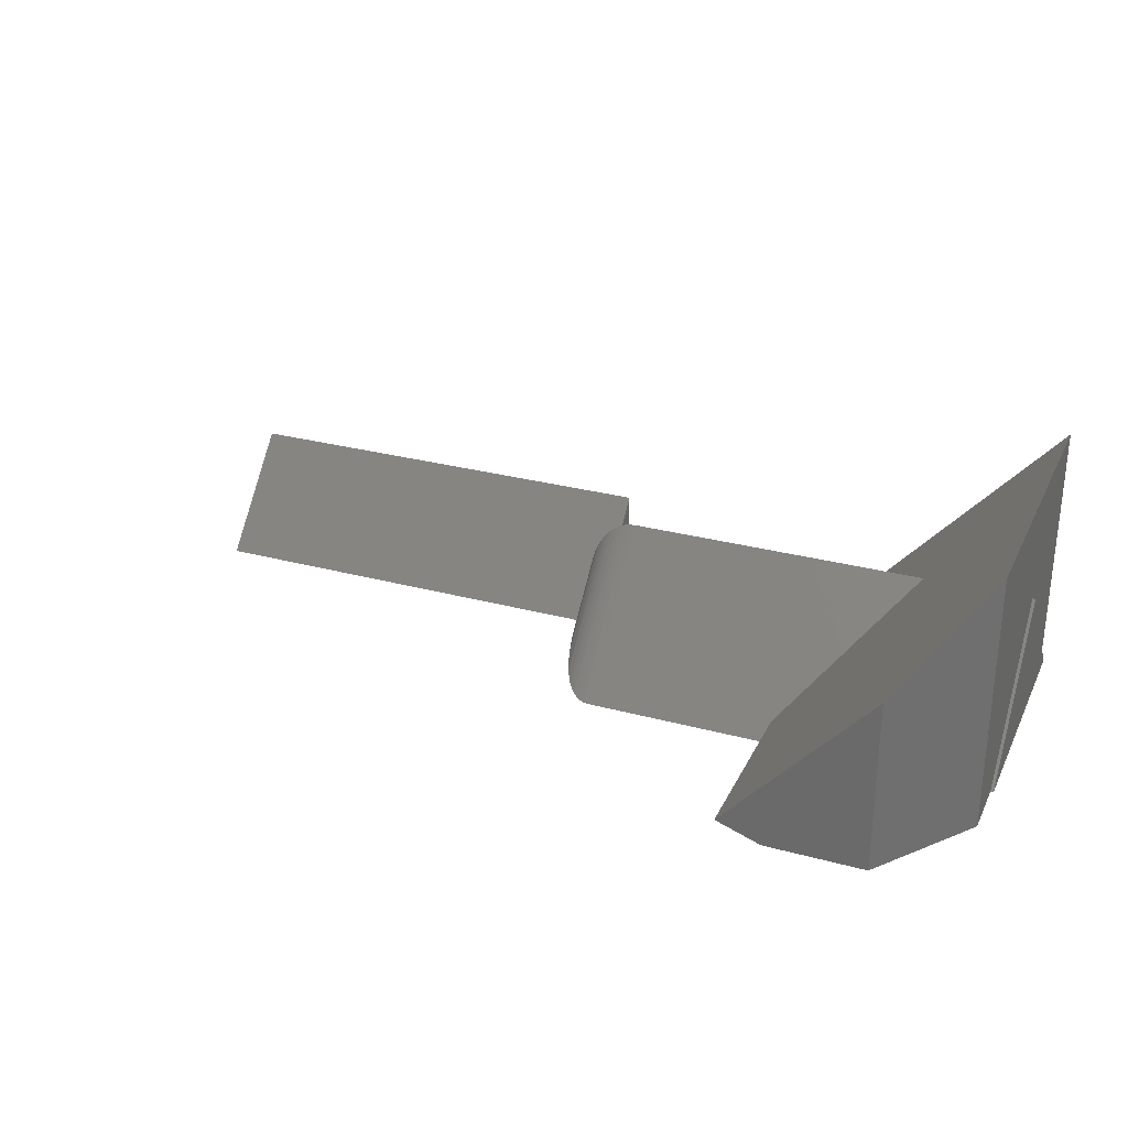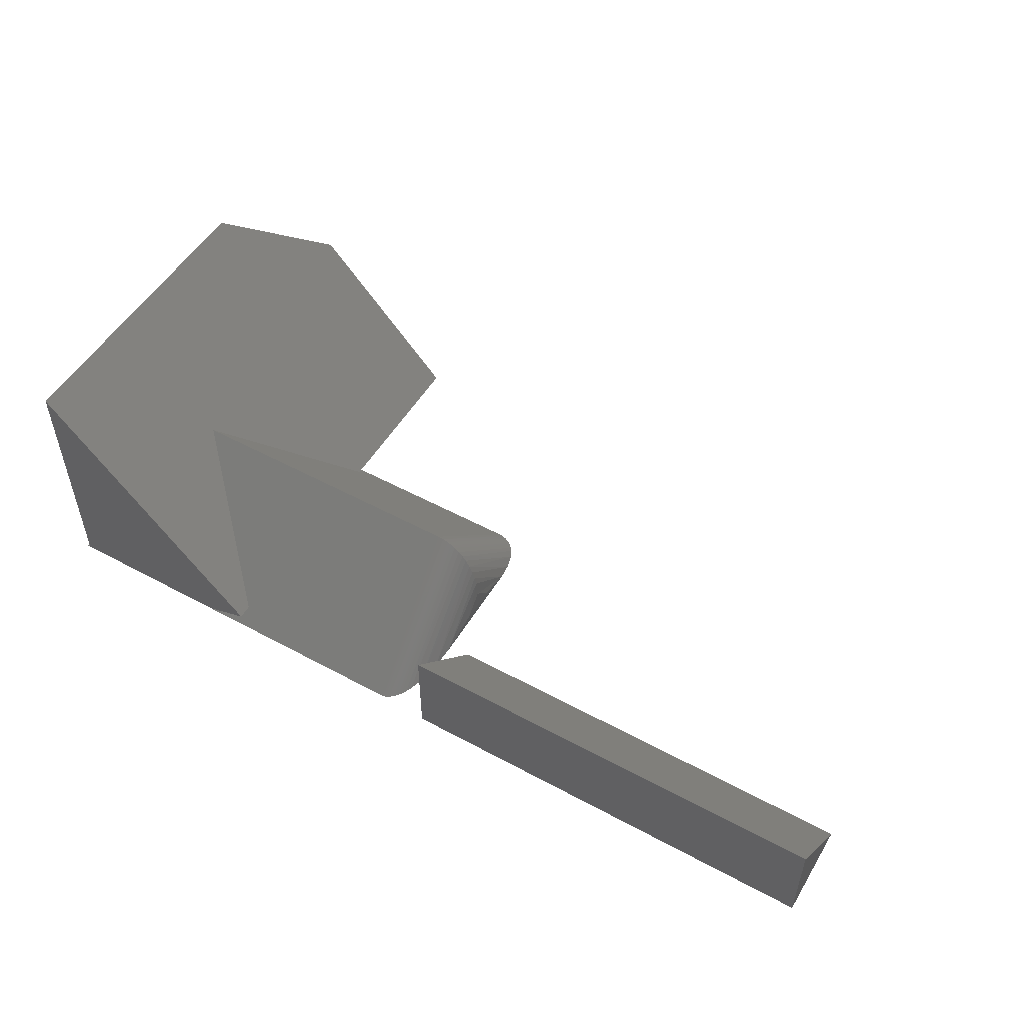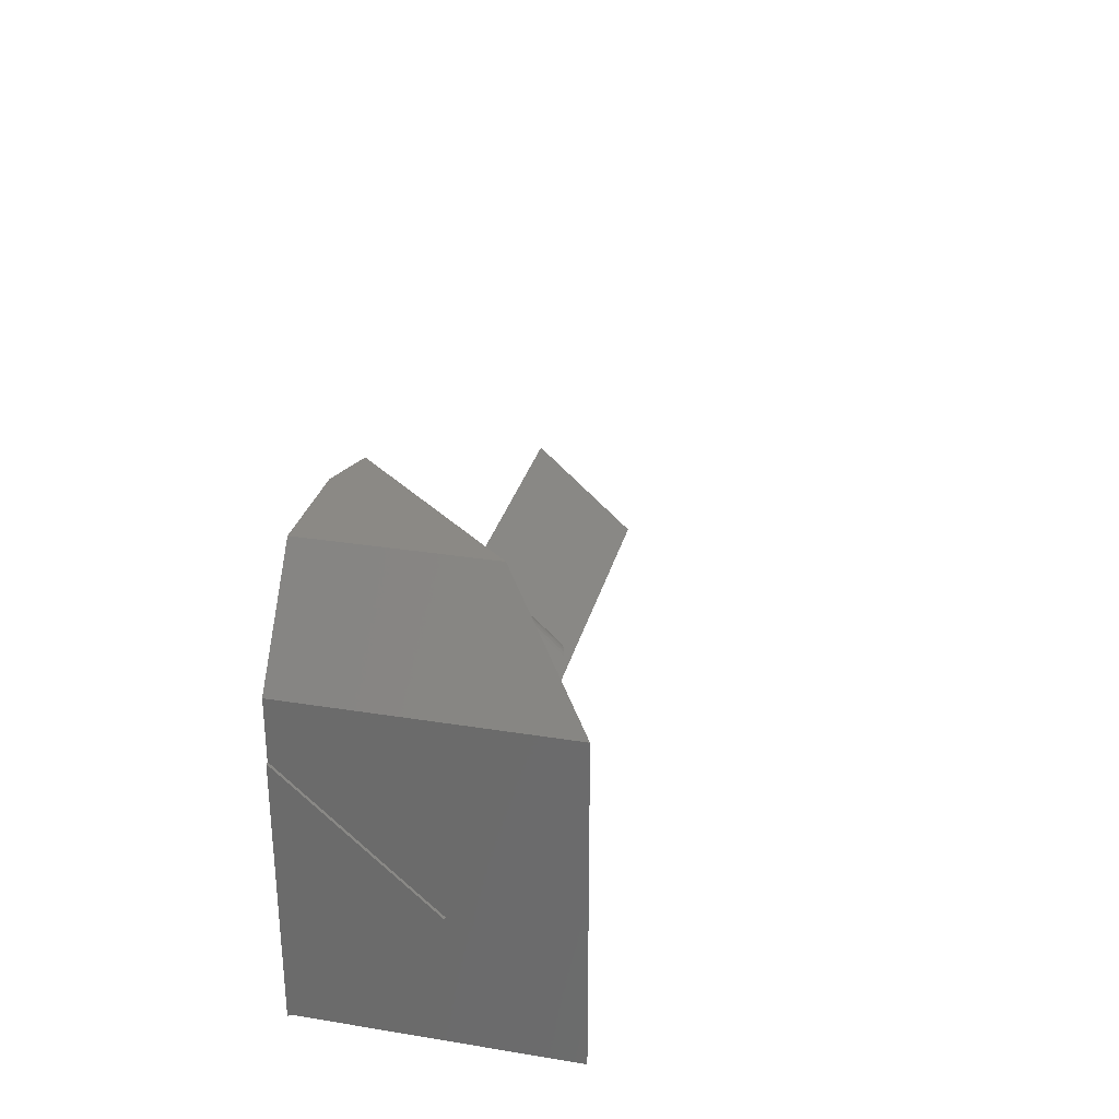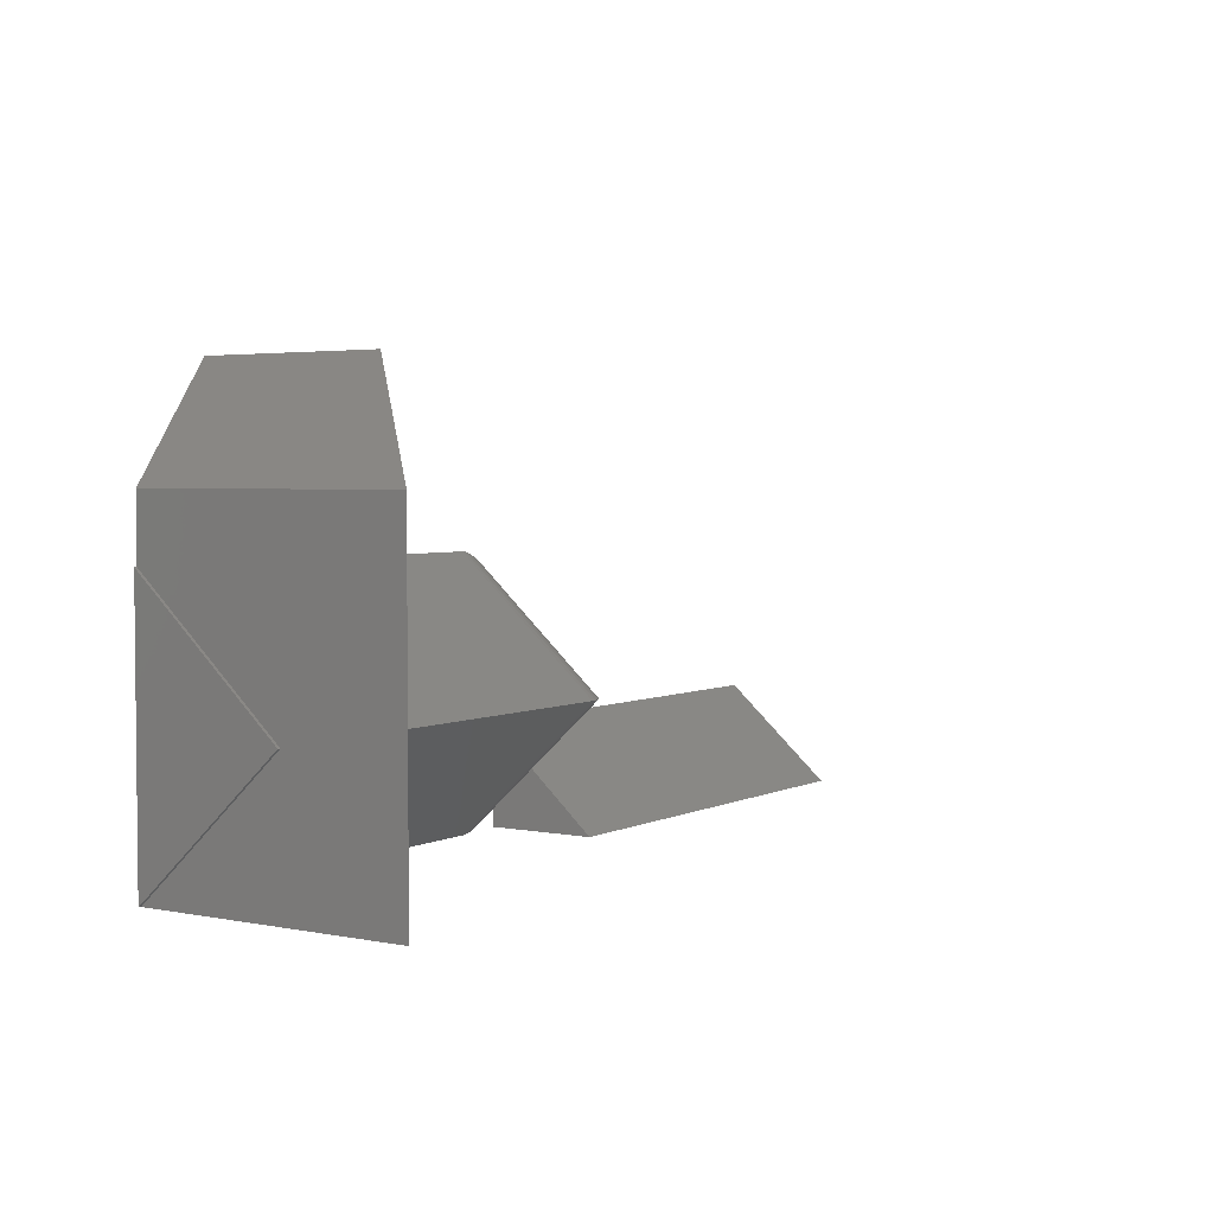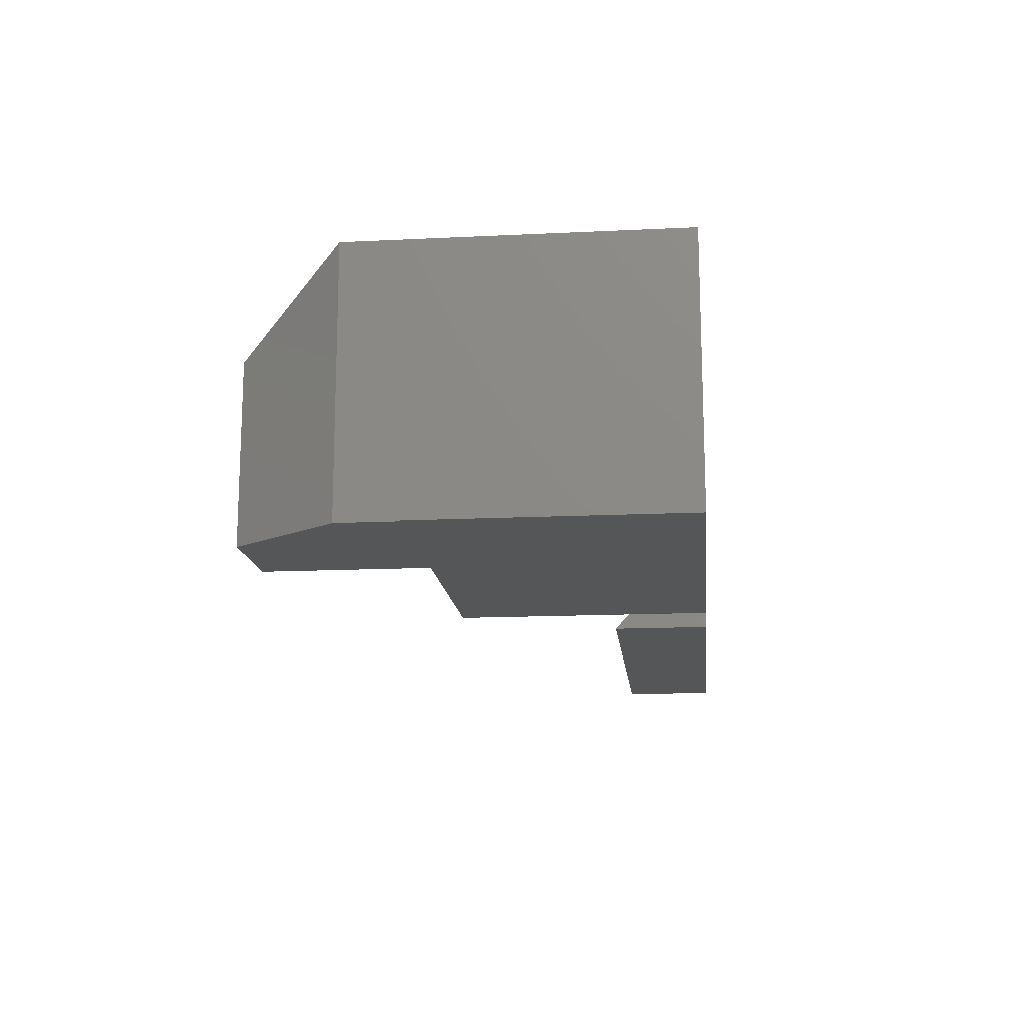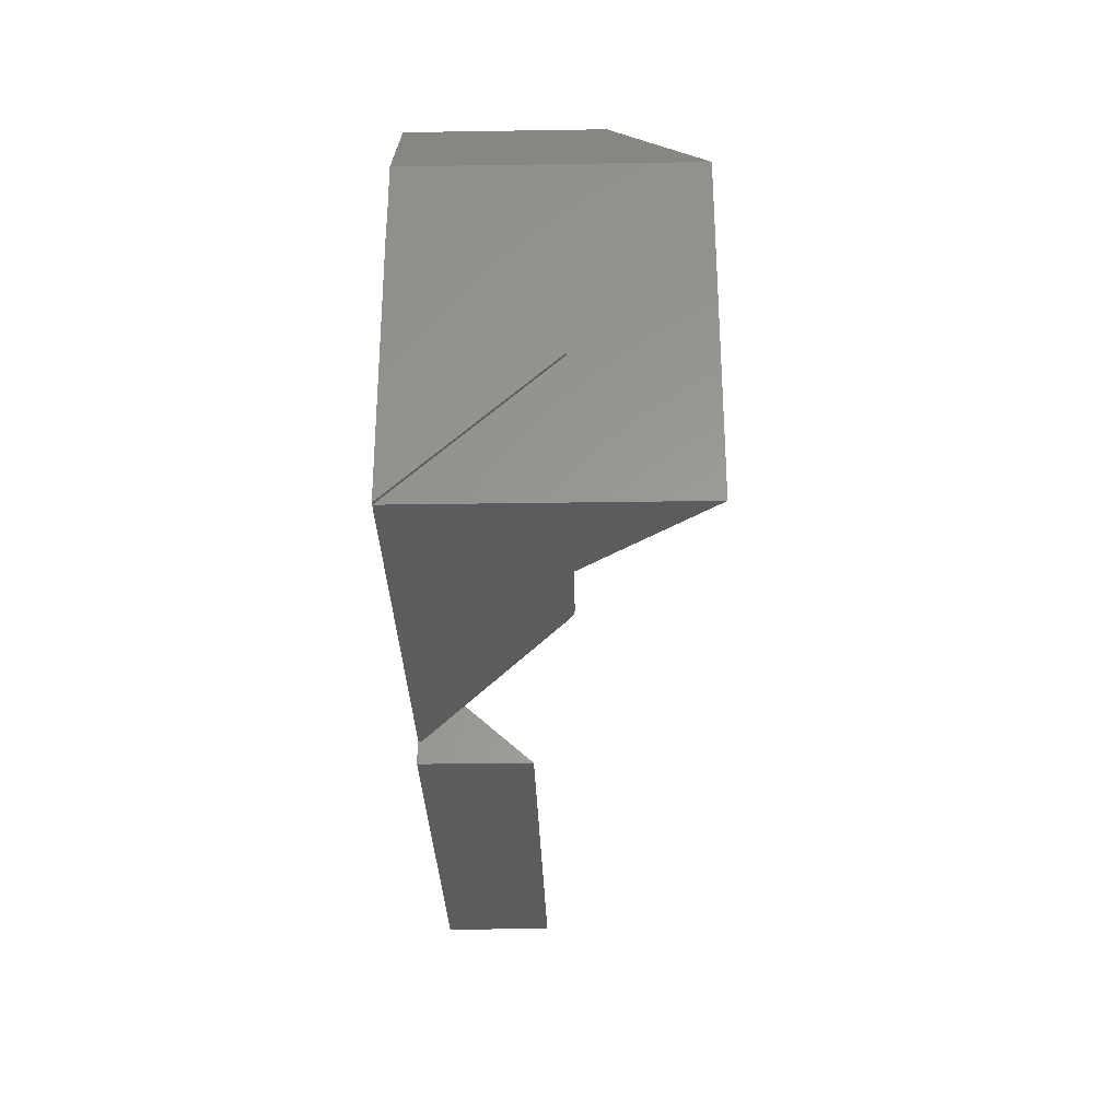
<metadata>
{"format":"stl","ext":"stl","renderer":"f3d","projection":"perspective","resolution":1024,"background":"white","views":[{"elev":28.4,"azim":22.2,"up":"+Y"},{"elev":52.2,"azim":-149.7,"up":"+Y"},{"elev":29.3,"azim":103.5,"up":"+Z"},{"elev":3.4,"azim":123.3,"up":"+Z"},{"elev":-14.9,"azim":95.9,"up":"+Y"},{"elev":-29.7,"azim":91.3,"up":"+Z"}]}
</metadata>
<code>
# stl→obj: 64 verts, 120 faces
v -1.148 -0.1719 0.1414
v -1.148 -0.01562 -9.568e-18
v -1.148 -0.1719 0
v -0.5 -0.1719 0
v -0.5 -0.01562 -9.568e-18
v -0.5 -0.1719 0.1414
v -0.4922 -0.06305 0.1889
v -0.4922 -0.09375 0.1606
v -0.4922 -0.09375 0.2167
v -0.08594 -0.1641 0.375
v -0.1509 -0.1409 0.3541
v -0.4219 -0.1641 0.375
v 0.01394 0.0412 0.1895
v -0.4219 0.0412 0.1895
v -0.08594 -0.1641 0
v -0.4219 -0.1641 0
v -0.1509 -0.1409 0.02139
v 0.05822 -0.1641 0.6094
v -0.08594 -0.1641 0.6094
v 0.1676 -0.1641 0
v 0.1676 -0.1641 0.375
v 0.1676 -0.1641 0.4609
v 0.1719 -0.1641 0.375
v 0.1719 -0.1641 0
v -0.4272 -0.1639 0.0004649
v -0.4302 0.04047 0.1895
v -0.49 -0.03698 0.1891
v -0.4877 -0.1184 0.1044
v -0.4871 -0.02417 0.1891
v -0.4812 -0.1316 0.07424
v -0.4831 -0.01169 0.1892
v -0.4777 0.0002777 0.1893
v -0.4705 -0.1445 0.04462
v -0.471 0.01151 0.1893
v -0.4652 0.01904 0.1894
v -0.4622 -0.1513 0.02905
v -0.4585 0.0259 0.1894
v -0.4572 -0.1546 0.02169
v -0.451 0.03183 0.1894
v -0.4514 -0.1576 0.01483
v -0.4482 -0.159 0.01166
v -0.4448 0.03548 0.1894
v -0.4424 -0.161 0.007006
v -0.4383 0.03831 0.1895
v -0.4364 -0.1625 0.003482
v -0.4304 -0.1635 0.001185
v -0.4812 -0.1316 0.3018
v -0.4622 -0.1513 0.3463
v -0.4572 -0.1546 0.3536
v -0.4514 -0.1576 0.3604
v -0.4482 -0.1589 0.3635
v -0.4425 -0.161 0.3681
v -0.4365 -0.1625 0.3715
v -0.4877 -0.1184 0.2721
v -0.4705 -0.1445 0.331
v -0.4273 -0.1639 0.3745
v -0.4305 -0.1635 0.3738
v -0.1509 -0.1409 0.6094
v 0.05822 0.09012 0.6094
v 0.1676 0.2109 0.4609
v 0.1719 0.0412 0.1895
v 0.1676 0.0412 0.1895
v 0.1676 0.2109 0
v -0.1509 -0.1409 0
f 1 2 3
f 4 5 6
f 6 1 4
f 4 1 3
f 5 2 6
f 6 2 1
f 4 3 5
f 5 3 2
f 7 8 9
f 10 11 12
f 12 11 13
f 12 13 14
f 15 16 17
f 17 16 14
f 17 14 13
f 18 19 10
f 18 10 15
f 18 15 20
f 18 20 21
f 18 21 22
f 10 12 15
f 15 12 16
f 23 21 24
f 24 21 20
f 14 25 26
f 14 16 25
f 8 27 28
f 8 7 27
f 27 29 28
f 30 28 29
f 30 29 31
f 30 31 32
f 30 32 33
f 33 32 34
f 33 34 35
f 33 35 36
f 36 35 37
f 36 37 38
f 38 37 39
f 38 39 40
f 41 40 39
f 39 42 41
f 41 42 43
f 43 42 44
f 43 44 45
f 45 44 26
f 45 26 46
f 25 46 26
f 9 8 28
f 47 30 33
f 48 36 38
f 48 38 49
f 49 38 40
f 49 40 50
f 50 40 41
f 50 41 51
f 51 41 43
f 51 43 52
f 52 43 45
f 52 45 53
f 53 45 46
f 30 47 28
f 28 47 54
f 28 54 9
f 36 48 33
f 33 48 55
f 33 55 47
f 16 12 25
f 25 12 56
f 25 56 46
f 46 56 57
f 46 57 53
f 12 26 56
f 12 14 26
f 7 54 27
f 7 9 54
f 27 54 29
f 29 54 47
f 47 31 29
f 32 31 47
f 47 55 32
f 32 55 34
f 35 34 55
f 55 48 35
f 37 35 48
f 48 49 37
f 39 37 49
f 39 49 50
f 39 50 51
f 39 51 42
f 51 52 42
f 44 42 52
f 52 53 44
f 26 44 53
f 26 53 57
f 26 57 56
f 58 19 59
f 59 19 18
f 59 18 60
f 60 18 22
f 24 20 61
f 61 20 62
f 61 62 23
f 23 62 21
f 63 62 20
f 22 21 60
f 60 21 62
f 60 62 63
f 60 63 13
f 60 13 11
f 60 11 58
f 60 58 59
f 63 64 13
f 13 64 17
f 58 11 19
f 19 11 10
f 17 64 15
f 64 63 15
f 15 63 20
f 24 61 23

</code>
